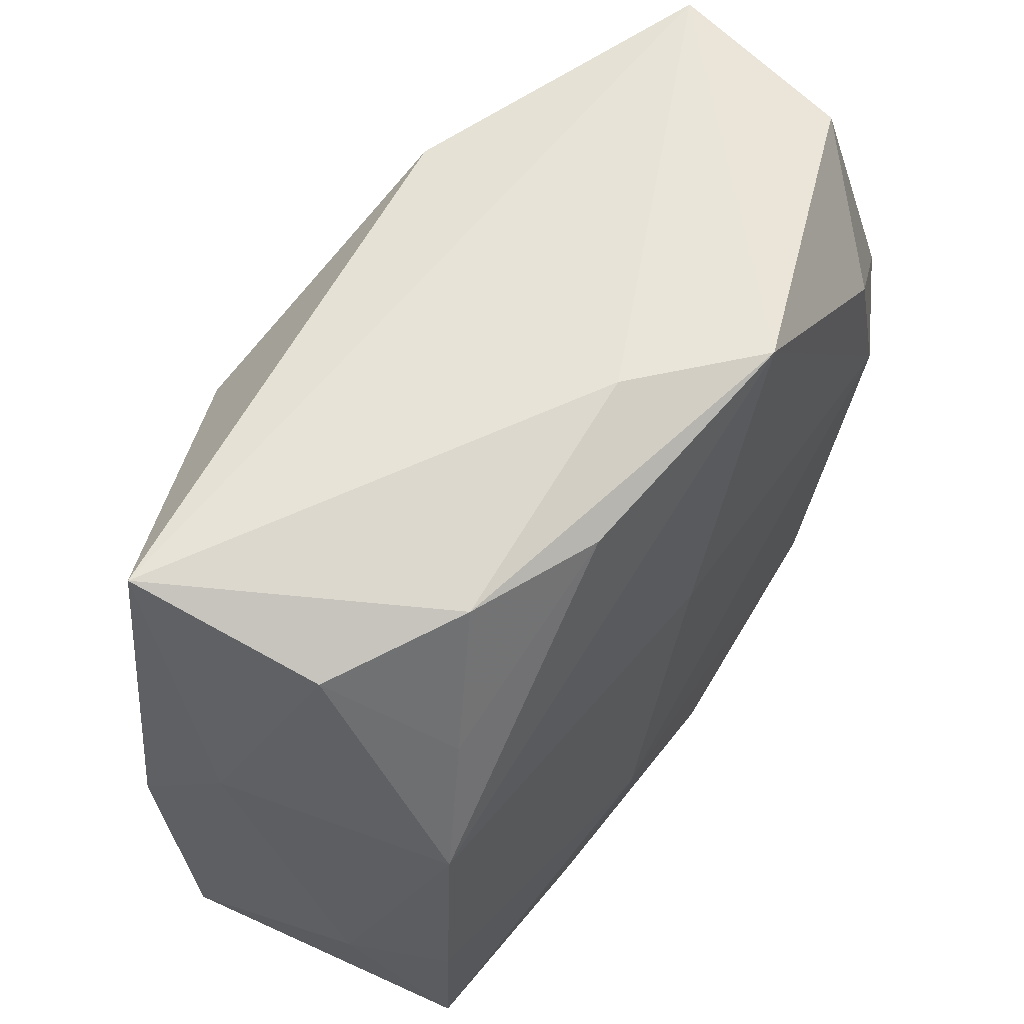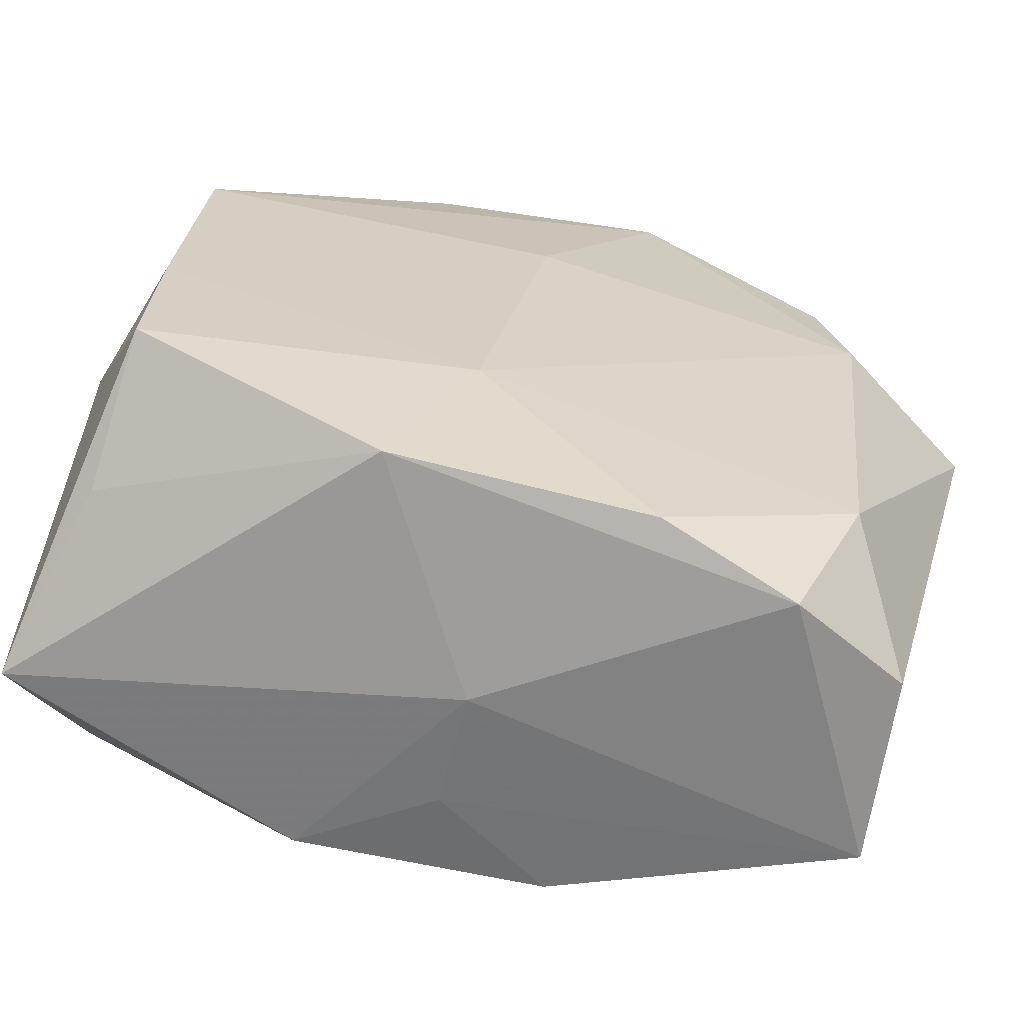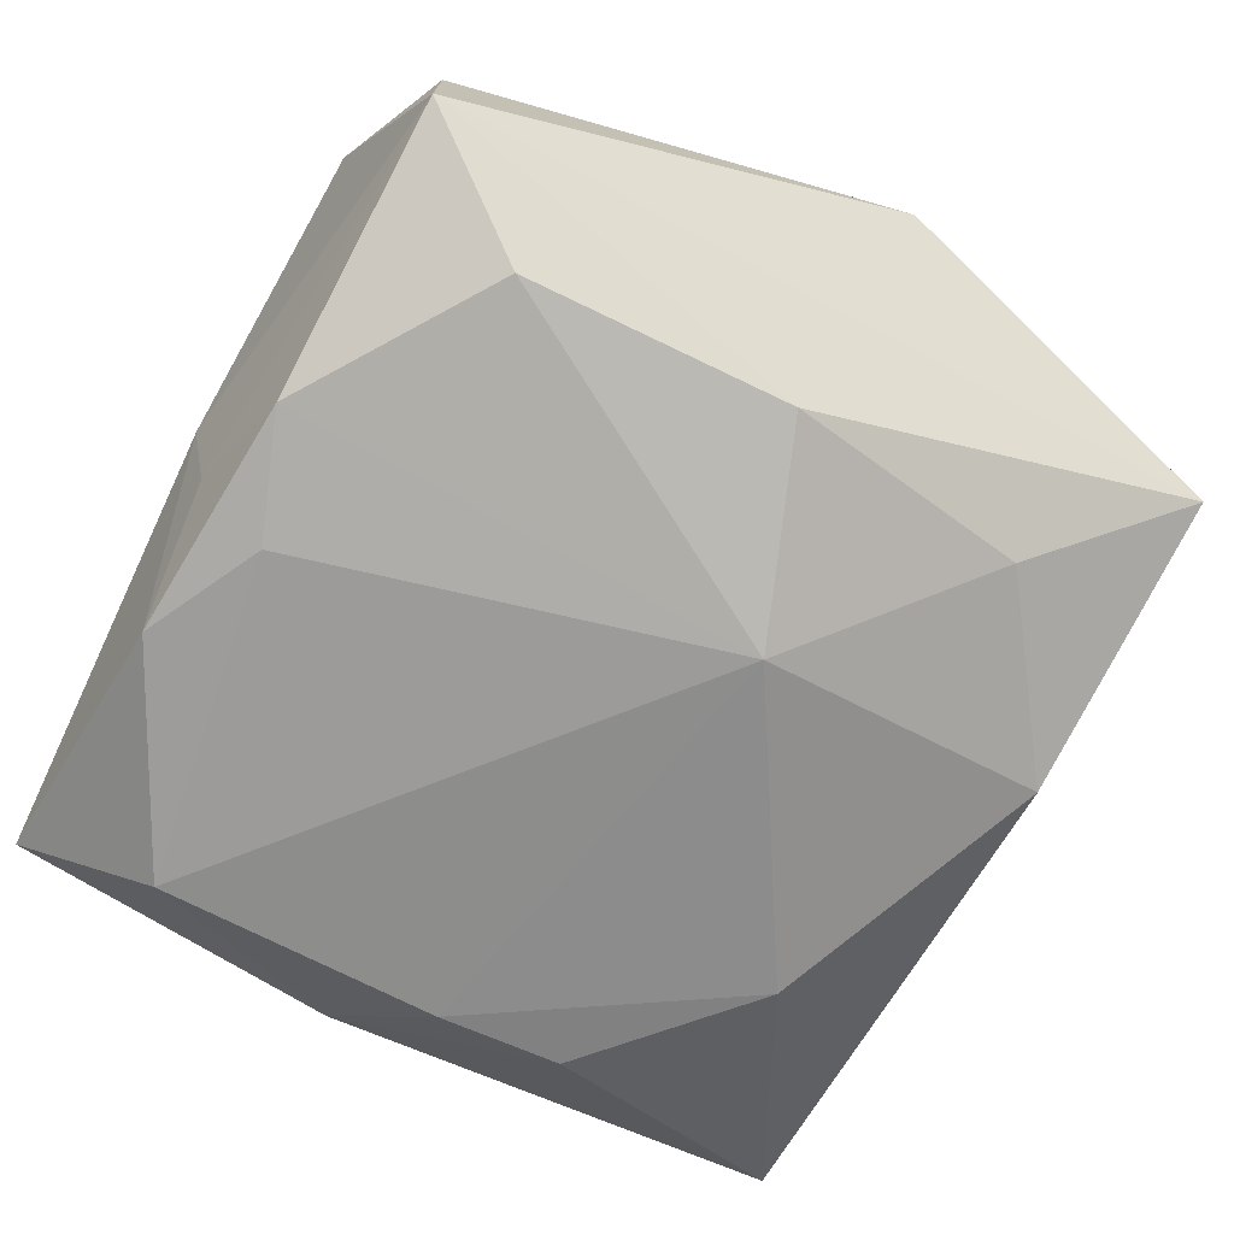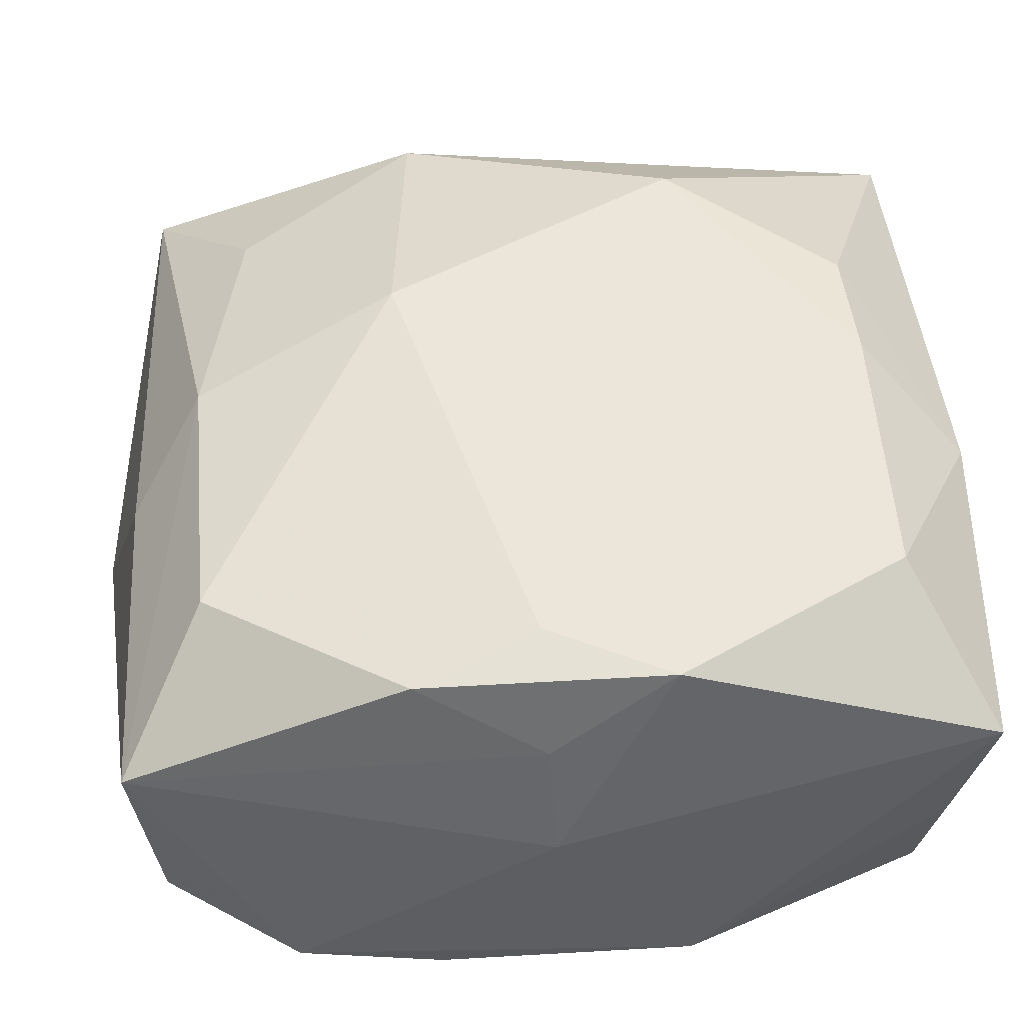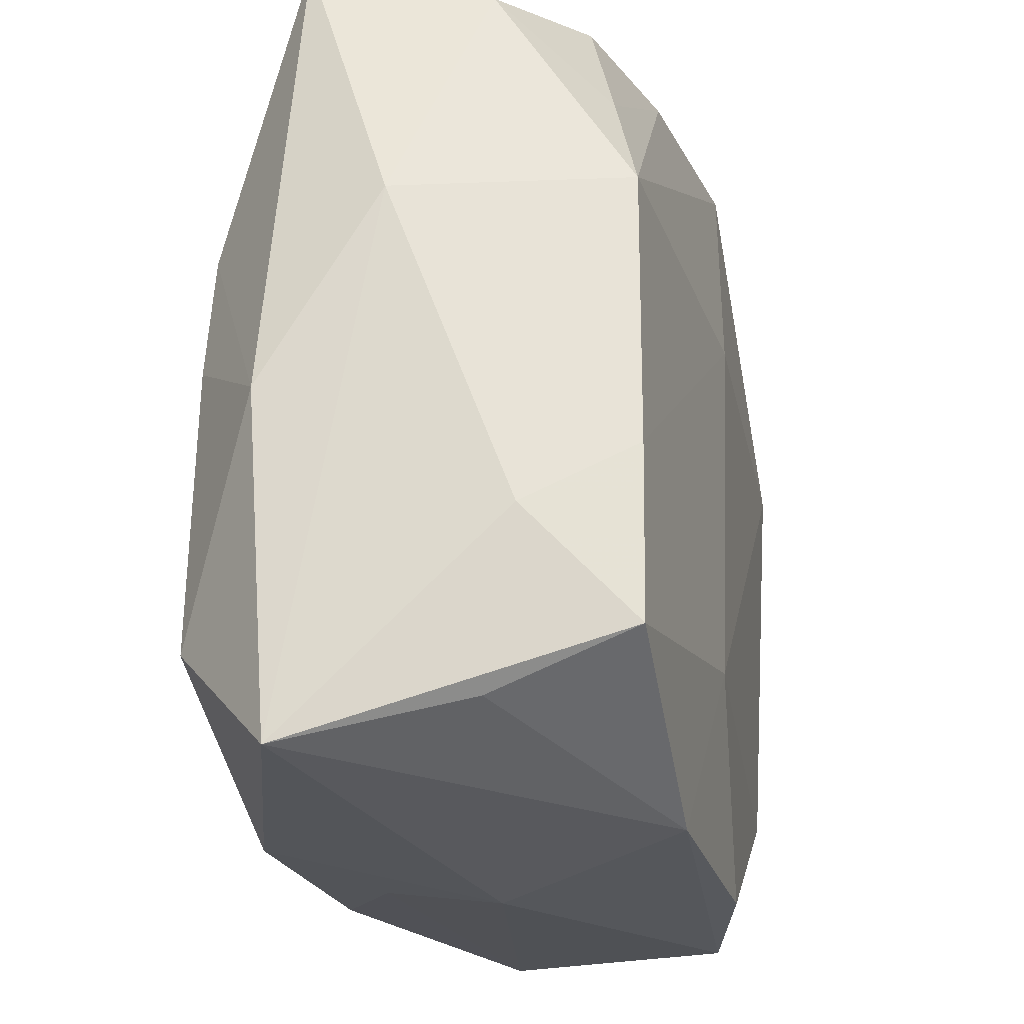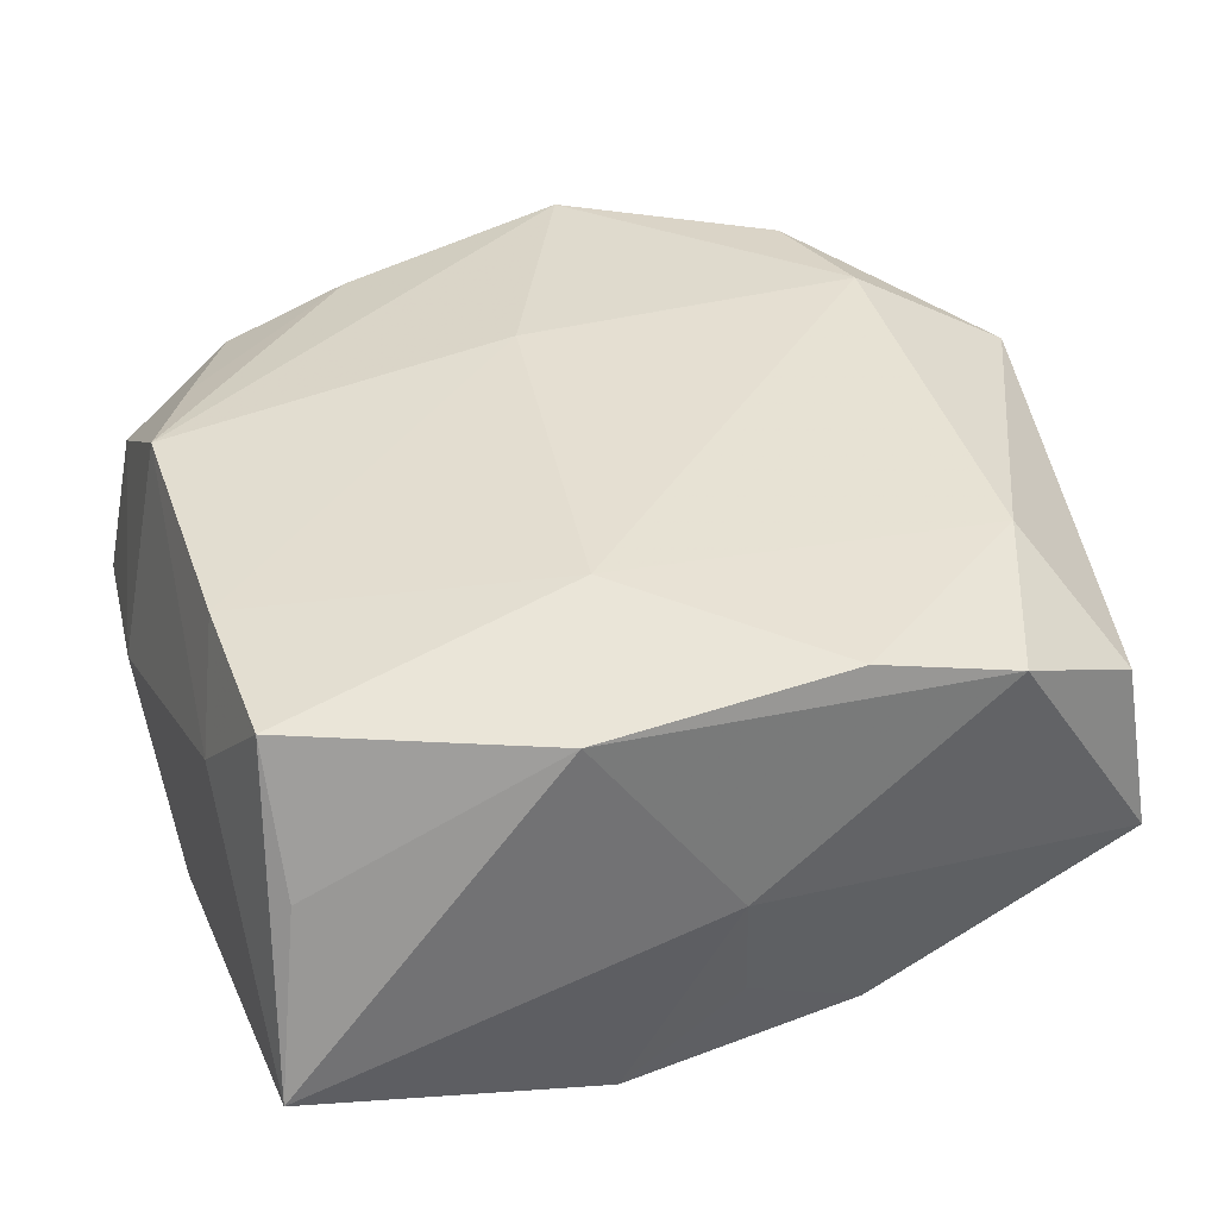
<metadata>
{"format":"obj","ext":"obj","renderer":"f3d","projection":"perspective","resolution":1024,"background":"white","views":[{"elev":63.9,"azim":-56.4,"up":"+Y"},{"elev":-65.5,"azim":-18.2,"up":"+Y"},{"elev":-65.5,"azim":58.6,"up":"+Z"},{"elev":-43.4,"azim":179.0,"up":"+Y"},{"elev":-23.4,"azim":-79.2,"up":"+Y"},{"elev":36.8,"azim":-21.3,"up":"+Z"}]}
</metadata>
<code>
v -0.009963 -0.03204 -0.01794
v 0.000525 0.0361 0.00981
v 0.035 0.03223 -0.005143
v -0.02619 0.001791 -0.01962
v 0.02716 0.01035 0.0194
v -0.02524 0.01209 -0.01918
v 0.02392 -0.0228 0.01784
v -0.03465 0.01204 -0.003171
v -0.03465 -0.03157 -0.01102
v -0.03465 -0.003935 -0.01297
v -0.03422 -0.01453 0.006767
v 0.02956 -0.03174 0.009241
v 0.01005 0.03405 0.01754
v 0.02578 0.02017 -0.0131
v 0.007402 -0.03362 0.01731
v -0.001146 0.01256 0.01887
v -0.01304 -0.03305 0.01577
v -0.0006187 -0.0334 -0.01018
v 0.01182 0.03155 -0.01515
v -0.03185 -0.009584 0.01561
v -0.01969 0.03378 0.01046
v 0.03176 -0.03281 -0.005311
v 0.03334 -0.006255 -0.006829
v 0.009686 -0.032 -0.01593
v -0.03146 0.03505 -0.01057
v -0.02943 0.0316 0.004181
v 0.01891 -0.03494 0.01446
v 0.02602 -0.02231 -0.01425
v -0.03054 0.01312 0.0155
v -0.001462 -0.03494 -0.0005213
v -0.01097 0.02273 -0.01969
v -0.009501 0.03236 0.0147
v -0.03205 -0.02811 0.003975
v -0.03231 -0.02365 0.01551
v 0.03255 0.03108 0.00966
v 0.03865 0.005847 0.01372
v 0.0123 0.006551 -0.02025
v -0.02541 0.02303 0.01312
v 0.02805 -0.0003684 -0.01476
v 0.02568 0.02205 0.01802
v -0.006833 -0.01866 0.01841
v -0.0272 -0.02185 -0.01977
v 0.0002432 -0.02778 -0.01805
f 2 3 25
f 36 3 35
f 19 25 3
f 9 42 1
f 34 11 9
f 10 42 9
f 41 34 17
f 17 15 41
f 12 22 36
f 30 9 1
f 30 17 9
f 10 25 6
f 36 35 40
f 37 19 14
f 14 19 3
f 29 11 20
f 20 11 34
f 20 34 41
f 8 11 29
f 29 26 8
f 8 26 25
f 8 25 10
f 10 9 8
f 8 9 11
f 34 9 33
f 33 17 34
f 9 17 33
f 24 28 22
f 37 28 24
f 23 3 36
f 36 22 23
f 22 12 27
f 27 30 22
f 15 17 27
f 17 30 27
f 4 42 10
f 10 6 4
f 37 42 4
f 25 19 31
f 31 6 25
f 31 19 37
f 37 4 31
f 31 4 6
f 2 25 21
f 25 26 21
f 13 40 35
f 13 32 29
f 2 21 13
f 13 21 32
f 13 3 2
f 13 35 3
f 36 40 5
f 40 13 5
f 39 14 3
f 3 23 39
f 39 28 37
f 37 14 39
f 22 28 39
f 39 23 22
f 22 30 18
f 18 24 22
f 18 30 1
f 1 24 18
f 37 24 43
f 43 24 1
f 43 42 37
f 1 42 43
f 38 26 29
f 38 21 26
f 29 32 38
f 32 21 38
f 16 13 29
f 29 20 16
f 16 20 41
f 41 5 16
f 16 5 13
f 15 27 7
f 41 15 7
f 7 5 41
f 36 5 7
f 7 12 36
f 7 27 12

</code>
